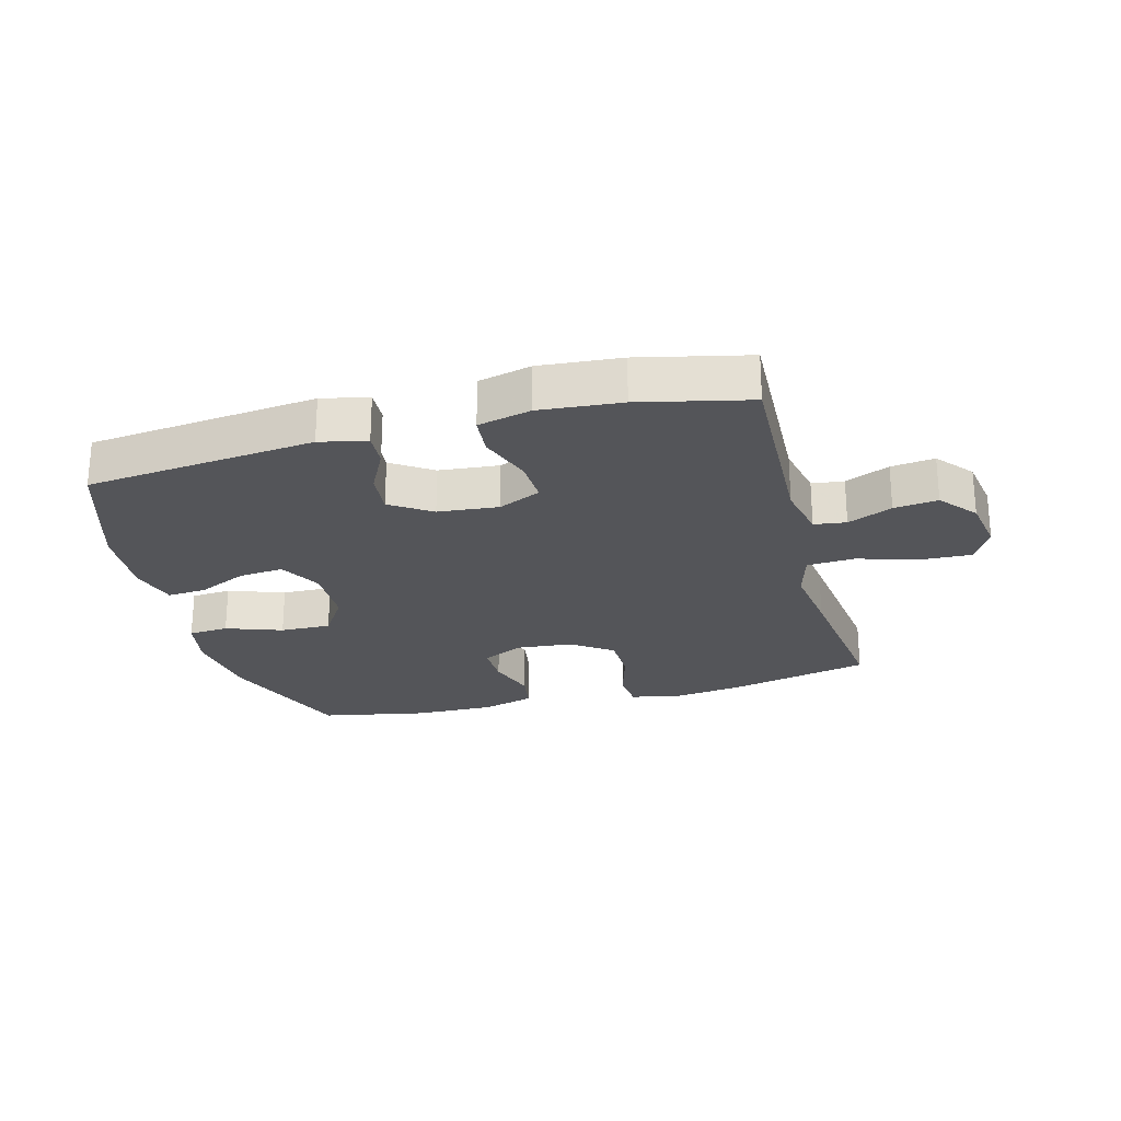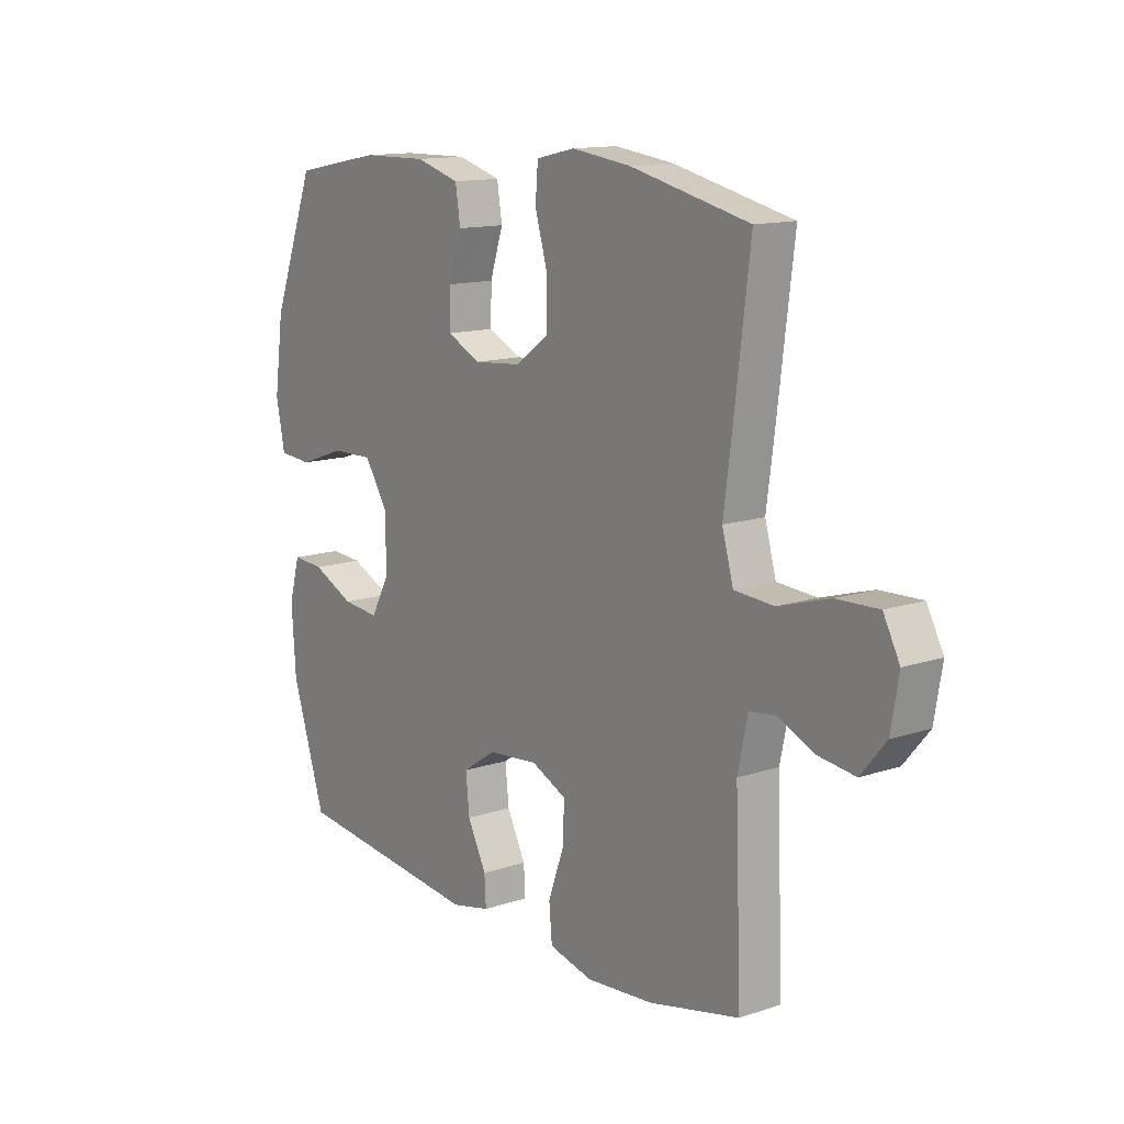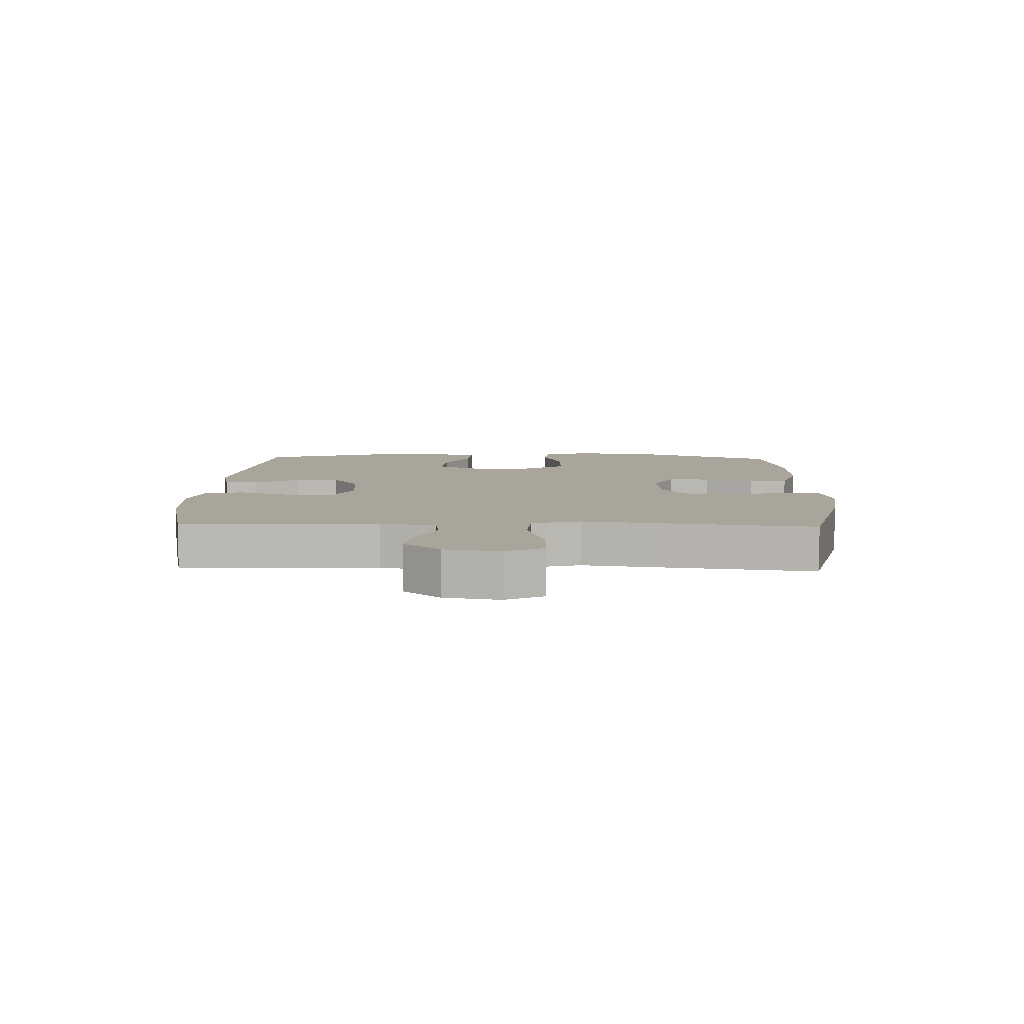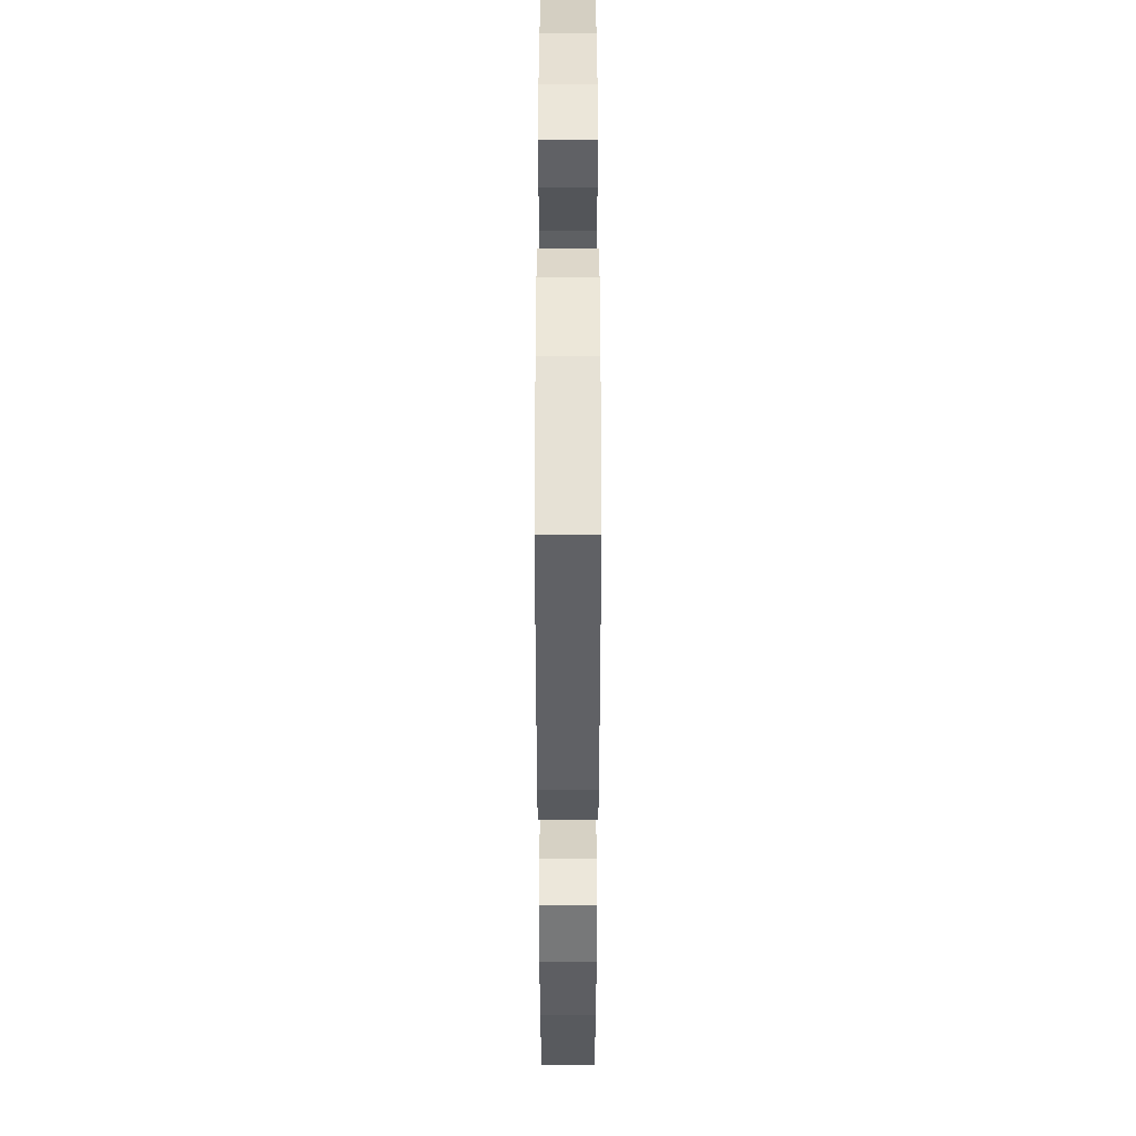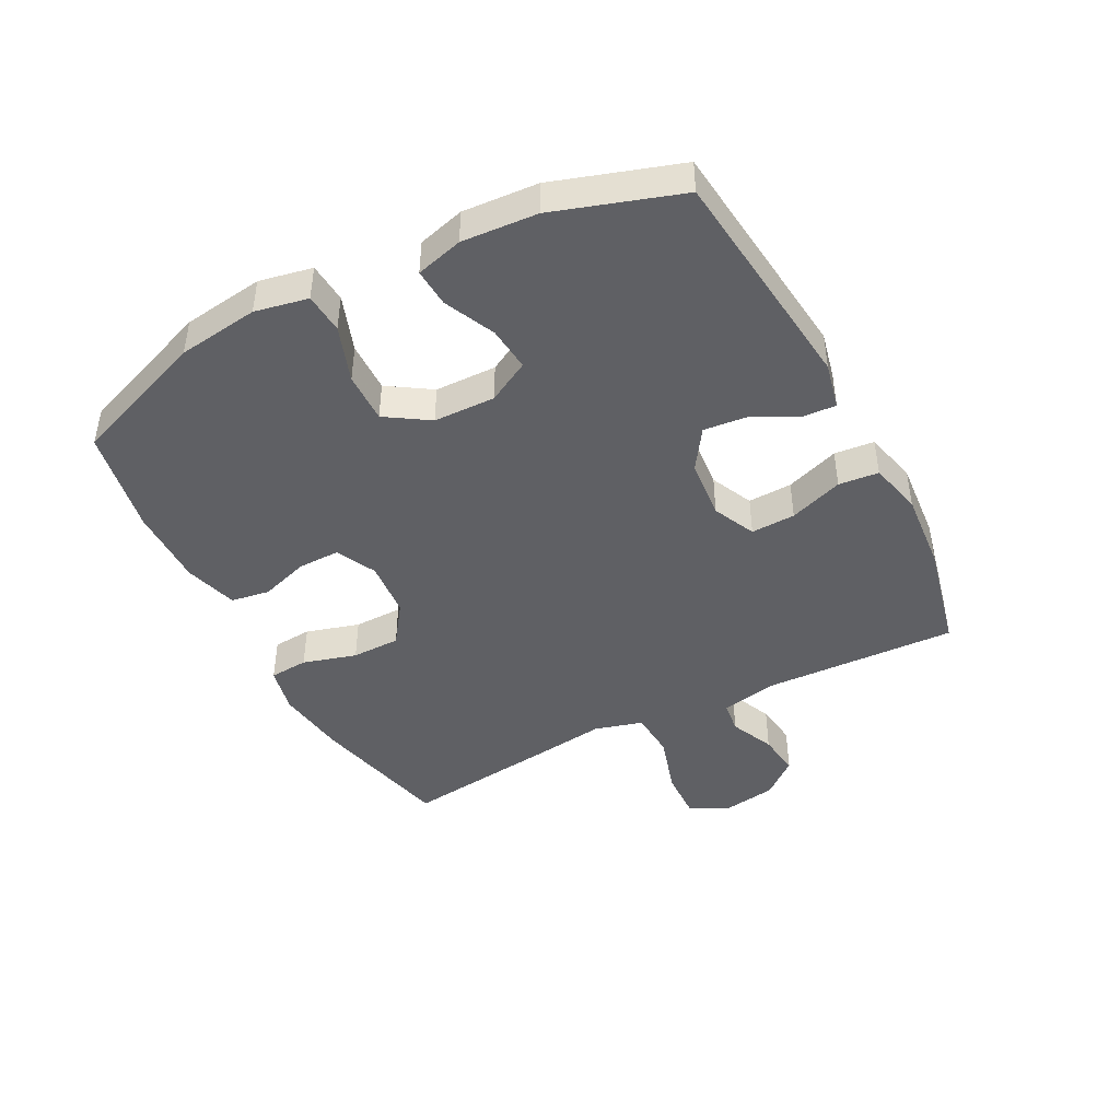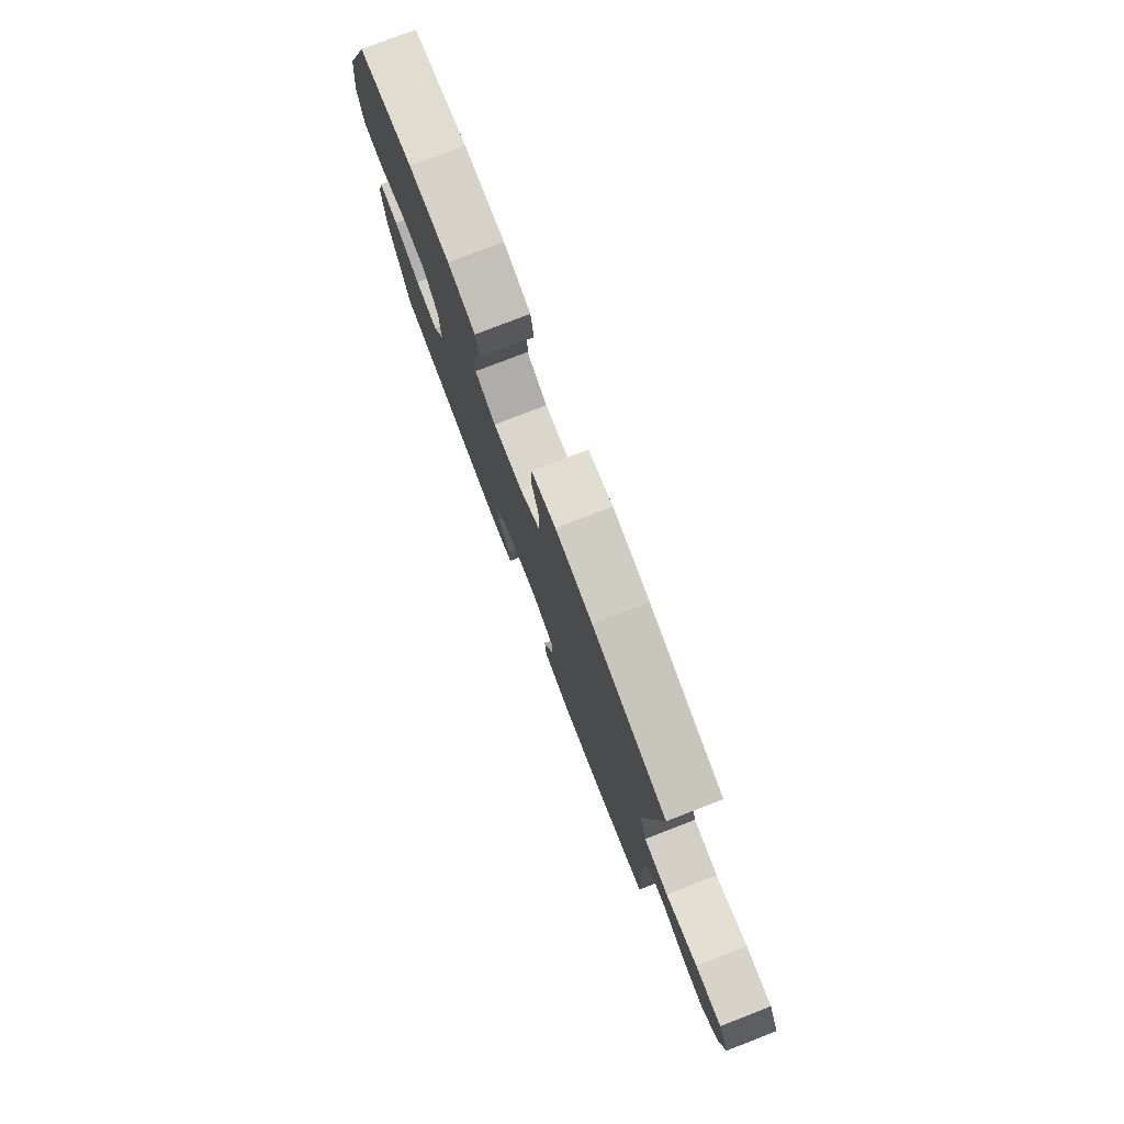
<metadata>
{"format":"obj","ext":"obj","renderer":"f3d","projection":"perspective","resolution":1024,"background":"white","views":[{"elev":-24.6,"azim":-165.1,"up":"+Y"},{"elev":13.3,"azim":-127.1,"up":"+Z"},{"elev":7.6,"azim":-88.0,"up":"+Y"},{"elev":-43.7,"azim":90.0,"up":"+Z"},{"elev":-44.2,"azim":117.4,"up":"+Y"},{"elev":78.2,"azim":-111.1,"up":"+Z"}]}
</metadata>
<code>
v 0.5 0.07 0.5
v 0.584 0.07 0.279
v 0.602 0.07 0.148
v 0.585 0.07 0.062
v 0.52 0.07 0.057
v 0.429 0.07 0.089
v 0.347 0.07 0.091
v 0.302 0.07 0.021
v 0.3 0.07 -0.079
v 0.337 0.07 -0.147
v 0.409 0.07 -0.14
v 0.491 0.07 -0.102
v 0.553 0.07 -0.098
v 0.574 0.07 -0.174
v 0.566 0.07 -0.296
v 0.5 0.07 -0.5
v 0.129 0.07 -0.541
v 0.053 0.07 -0.524
v 0.056 0.07 -0.47
v 0.093 0.07 -0.397
v 0.1 0.07 -0.327
v 0.034 0.07 -0.283
v -0.064 0.07 -0.274
v -0.133 0.07 -0.306
v -0.13 0.07 -0.378
v -0.099 0.07 -0.465
v -0.105 0.07 -0.53
v -0.191 0.07 -0.551
v -0.323 0.07 -0.54
v -0.5 0.07 -0.5
v -0.488 0.07 -0.184
v -0.507 0.07 -0.094
v -0.559 0.07 -0.087
v -0.631 0.07 -0.119
v -0.702 0.07 -0.128
v -0.751 0.07 -0.069
v -0.766 0.07 0.02
v -0.734 0.07 0.081
v -0.652 0.07 0.078
v -0.552 0.07 0.048
v -0.475 0.07 0.053
v -0.453 0.07 0.131
v -0.469 0.07 0.251
v -0.5 0.07 0.5
v -0.267 0.07 0.554
v -0.152 0.07 0.569
v -0.076 0.07 0.552
v -0.071 0.07 0.489
v -0.096 0.07 0.402
v -0.095 0.07 0.323
v -0.029 0.07 0.276
v 0.064 0.07 0.268
v 0.129 0.07 0.3
v 0.128 0.07 0.368
v 0.102 0.07 0.447
v 0.112 0.07 0.51
v 0.198 0.07 0.535
v 0.327 0.07 0.533
v 0.5 0 0.5
v 0.584 0 0.279
v 0.602 0 0.148
v 0.585 0 0.062
v 0.52 0 0.057
v 0.429 0 0.089
v 0.347 0 0.091
v 0.302 0 0.021
v 0.3 0 -0.079
v 0.337 0 -0.147
v 0.409 0 -0.14
v 0.491 0 -0.102
v 0.553 0 -0.098
v 0.574 0 -0.174
v 0.566 0 -0.296
v 0.5 0 -0.5
v 0.129 0 -0.541
v 0.053 0 -0.524
v 0.056 0 -0.47
v 0.093 0 -0.397
v 0.1 0 -0.327
v 0.034 0 -0.283
v -0.064 0 -0.274
v -0.133 0 -0.306
v -0.13 0 -0.378
v -0.099 0 -0.465
v -0.105 0 -0.53
v -0.191 0 -0.551
v -0.323 0 -0.54
v -0.5 0 -0.5
v -0.488 0 -0.184
v -0.507 0 -0.094
v -0.559 0 -0.087
v -0.631 0 -0.119
v -0.702 0 -0.128
v -0.751 0 -0.069
v -0.766 0 0.02
v -0.734 0 0.081
v -0.652 0 0.078
v -0.552 0 0.048
v -0.475 0 0.053
v -0.453 0 0.131
v -0.469 0 0.251
v -0.5 0 0.5
v -0.267 0 0.554
v -0.152 0 0.569
v -0.076 0 0.552
v -0.071 0 0.489
v -0.096 0 0.402
v -0.095 0 0.323
v -0.029 0 0.276
v 0.064 0 0.268
v 0.129 0 0.3
v 0.128 0 0.368
v 0.102 0 0.447
v 0.112 0 0.51
v 0.198 0 0.535
v 0.327 0 0.533
f 54 55 56 57
f 53 54 57 58
f 46 47 48 49
f 46 49 50
f 45 46 50
f 42 43 44 45
f 41 42 45 50
f 37 38 39 40
f 37 40 41
f 36 37 41
f 33 34 35 36
f 33 36 41
f 32 33 41 50
f 28 29 30 31
f 25 26 27 28
f 24 25 28 31
f 23 24 31 32
f 17 18 19 20
f 17 20 21
f 16 17 21
f 15 16 21 22
f 11 12 13 14
f 10 11 14 15
f 3 4 5 6
f 3 6 7
f 2 3 7
f 53 58 1 2
f 52 53 2 7
f 51 52 7 8
f 50 51 8 9
f 32 50 9 10
f 22 23 32
f 10 15 22 32
f 115 114 113 112
f 116 115 112 111
f 107 106 105 104
f 108 107 104
f 108 104 103
f 103 102 101 100
f 108 103 100 99
f 98 97 96 95
f 99 98 95
f 99 95 94
f 94 93 92 91
f 99 94 91
f 108 99 91 90
f 89 88 87 86
f 86 85 84 83
f 89 86 83 82
f 90 89 82 81
f 78 77 76 75
f 79 78 75
f 79 75 74
f 80 79 74 73
f 72 71 70 69
f 73 72 69 68
f 64 63 62 61
f 65 64 61
f 65 61 60
f 60 59 116 111
f 65 60 111 110
f 66 65 110 109
f 67 66 109 108
f 68 67 108 90
f 90 81 80
f 90 80 73 68
f 1 59 60 2
f 2 60 61 3
f 3 61 62 4
f 4 62 63 5
f 5 63 64 6
f 6 64 65 7
f 7 65 66 8
f 8 66 67 9
f 9 67 68 10
f 10 68 69 11
f 11 69 70 12
f 12 70 71 13
f 13 71 72 14
f 14 72 73 15
f 15 73 74 16
f 16 74 75 17
f 17 75 76 18
f 18 76 77 19
f 19 77 78 20
f 20 78 79 21
f 21 79 80 22
f 22 80 81 23
f 23 81 82 24
f 24 82 83 25
f 25 83 84 26
f 26 84 85 27
f 27 85 86 28
f 28 86 87 29
f 29 87 88 30
f 30 88 89 31
f 31 89 90 32
f 32 90 91 33
f 33 91 92 34
f 34 92 93 35
f 35 93 94 36
f 36 94 95 37
f 37 95 96 38
f 38 96 97 39
f 39 97 98 40
f 40 98 99 41
f 41 99 100 42
f 42 100 101 43
f 43 101 102 44
f 44 102 103 45
f 45 103 104 46
f 46 104 105 47
f 47 105 106 48
f 48 106 107 49
f 49 107 108 50
f 50 108 109 51
f 51 109 110 52
f 52 110 111 53
f 53 111 112 54
f 54 112 113 55
f 55 113 114 56
f 56 114 115 57
f 57 115 116 58
f 58 116 59 1

</code>
